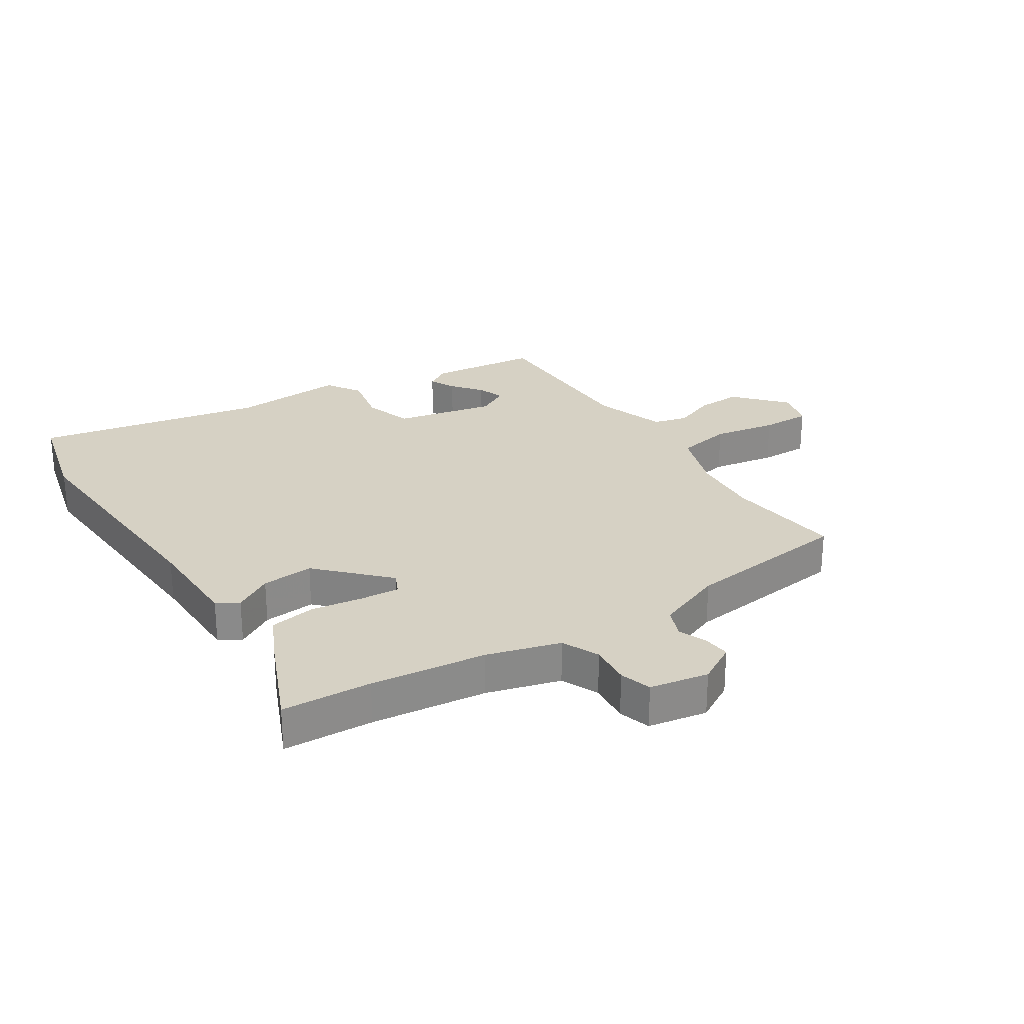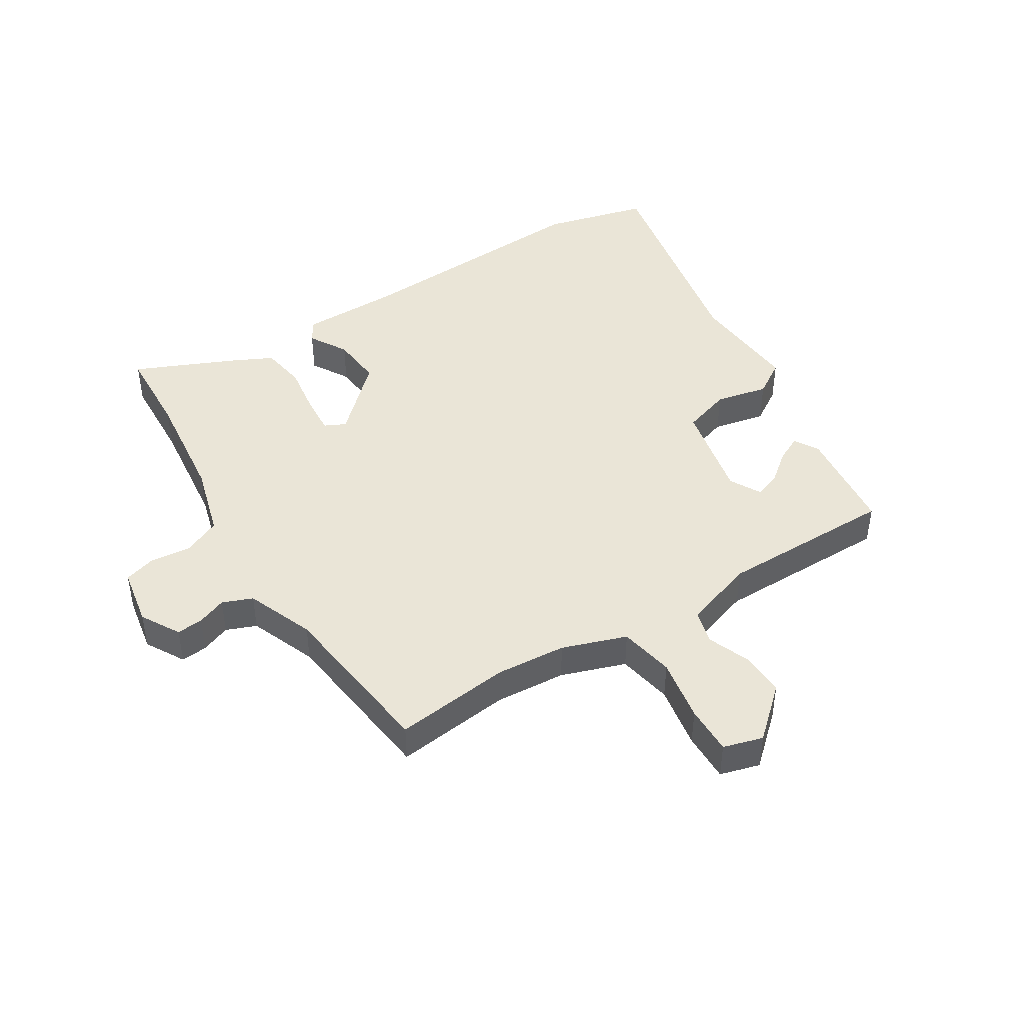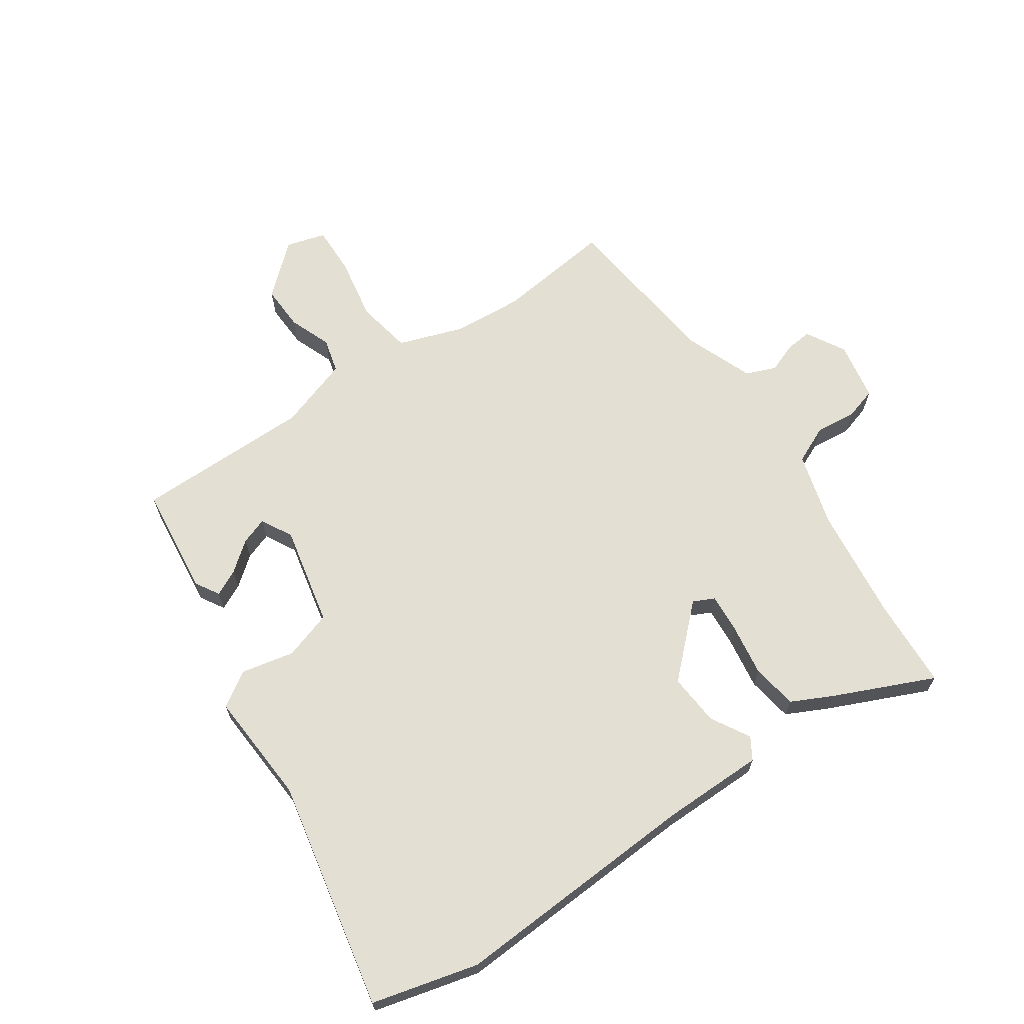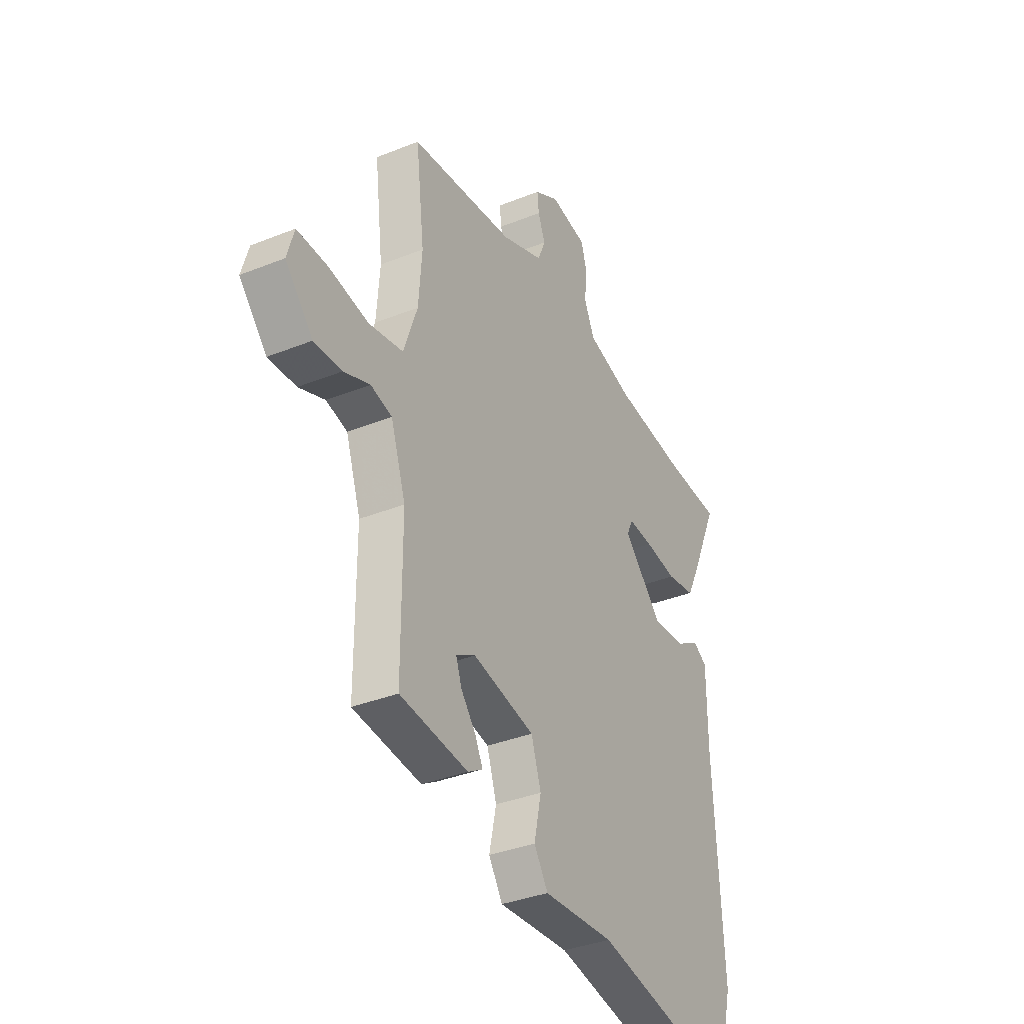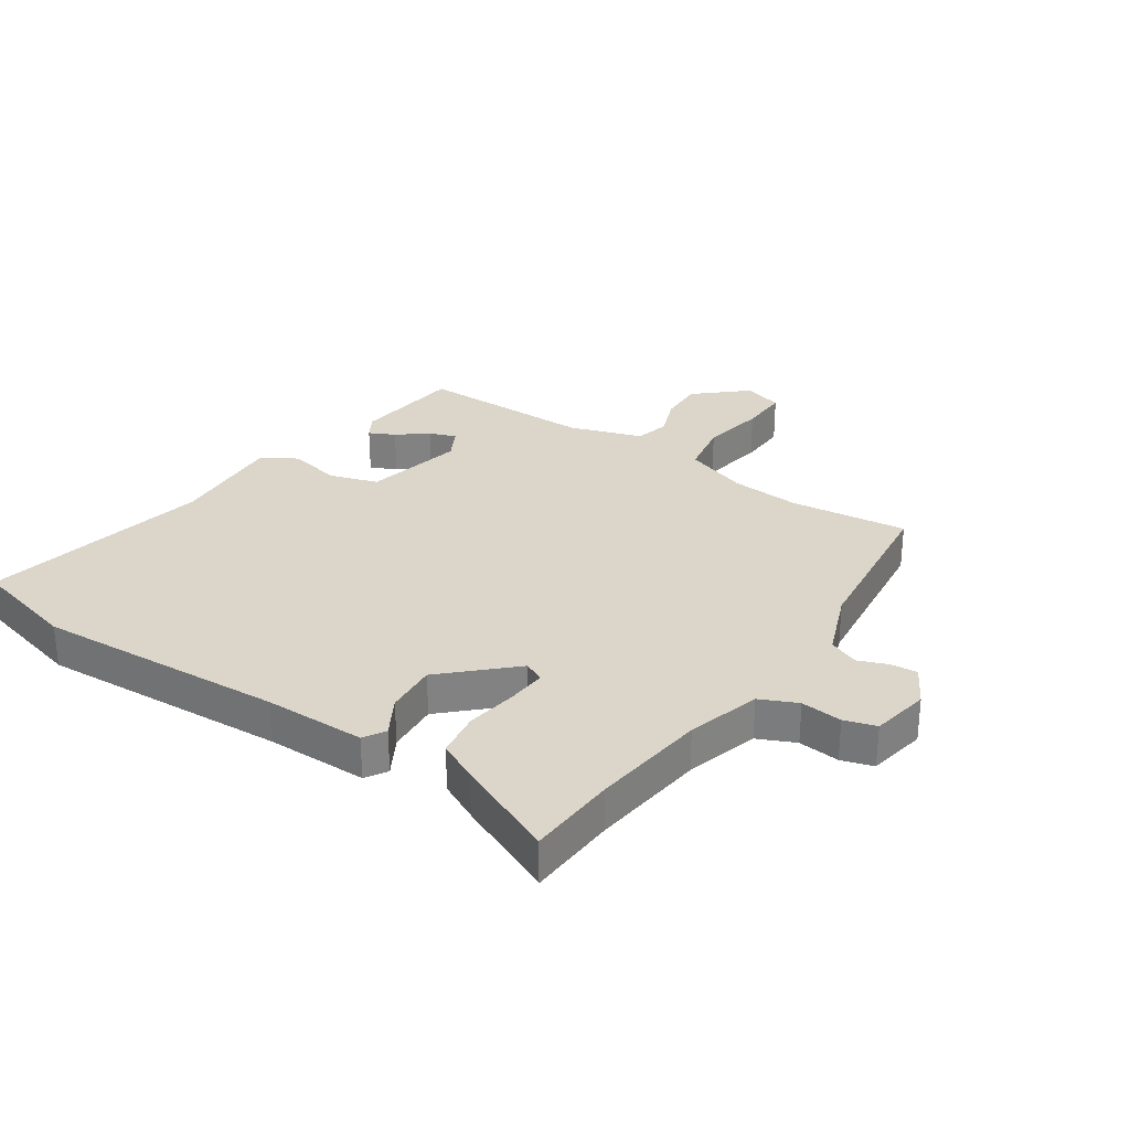
<metadata>
{"format":"obj","ext":"obj","renderer":"f3d","projection":"perspective","resolution":1024,"background":"white","views":[{"elev":26.7,"azim":-33.1,"up":"+Y"},{"elev":44.4,"azim":57.9,"up":"+Y"},{"elev":66.4,"azim":-124.3,"up":"+Y"},{"elev":-35.7,"azim":117.9,"up":"+Z"},{"elev":29.7,"azim":-56.0,"up":"+Y"}]}
</metadata>
<code>
v 0.507 0.07 -0.454
v 0.325 0.07 -0.475
v 0.285 0.07 -0.451
v 0.306 0.07 -0.408
v 0.345 0.07 -0.359
v 0.361 0.07 -0.314
v 0.309 0.07 -0.286
v 0.143 0.07 -0.322
v 0.117 0.07 -0.403
v 0.136 0.07 -0.491
v 0.099 0.07 -0.549
v -0.09 0.07 -0.537
v -0.471 0.07 -0.614
v -0.516 0.07 -0.438
v -0.493 0.07 -0.023
v -0.492 0.07 0.146
v -0.456 0.07 0.168
v -0.392 0.07 0.131
v -0.305 0.07 0.124
v -0.2 0.07 0.234
v -0.217 0.07 0.269
v -0.283 0.07 0.264
v -0.369 0.07 0.251
v -0.445 0.07 0.263
v -0.479 0.07 0.332
v -0.552 0.07 0.497
v -0.402 0.07 0.505
v -0.21 0.07 0.528
v -0.088 0.07 0.563
v -0.06 0.07 0.625
v -0.067 0.07 0.694
v -0.051 0.07 0.747
v 0.047 0.07 0.765
v 0.112 0.07 0.728
v 0.108 0.07 0.684
v 0.089 0.07 0.635
v 0.109 0.07 0.585
v 0.222 0.07 0.541
v 0.501 0.07 0.509
v 0.478 0.07 0.314
v 0.487 0.07 0.197
v 0.524 0.07 0.09
v 0.616 0.07 0.073
v 0.722 0.07 0.092
v 0.804 0.07 0.094
v 0.823 0.07 0.028
v 0.749 0.07 -0.055
v 0.674 0.07 -0.052
v 0.604 0.07 -0.025
v 0.547 0.07 -0.04
v 0.507 0.07 -0.16
v 0.507 0 -0.454
v 0.325 0 -0.475
v 0.285 0 -0.451
v 0.306 0 -0.408
v 0.345 0 -0.359
v 0.361 0 -0.314
v 0.309 0 -0.286
v 0.143 0 -0.322
v 0.117 0 -0.403
v 0.136 0 -0.491
v 0.099 0 -0.549
v -0.09 0 -0.537
v -0.471 0 -0.614
v -0.516 0 -0.438
v -0.493 0 -0.023
v -0.492 0 0.146
v -0.456 0 0.168
v -0.392 0 0.131
v -0.305 0 0.124
v -0.2 0 0.234
v -0.217 0 0.269
v -0.283 0 0.264
v -0.369 0 0.251
v -0.445 0 0.263
v -0.479 0 0.332
v -0.552 0 0.497
v -0.402 0 0.505
v -0.21 0 0.528
v -0.088 0 0.563
v -0.06 0 0.625
v -0.067 0 0.694
v -0.051 0 0.747
v 0.047 0 0.765
v 0.112 0 0.728
v 0.108 0 0.684
v 0.089 0 0.635
v 0.109 0 0.585
v 0.222 0 0.541
v 0.501 0 0.509
v 0.478 0 0.314
v 0.487 0 0.197
v 0.524 0 0.09
v 0.616 0 0.073
v 0.722 0 0.092
v 0.804 0 0.094
v 0.823 0 0.028
v 0.749 0 -0.055
v 0.674 0 -0.052
v 0.604 0 -0.025
v 0.547 0 -0.04
v 0.507 0 -0.16
f 46 47 48 49
f 44 45 46 49
f 43 44 49 50
f 42 43 50
f 41 42 50 51
f 38 39 40
f 37 38 40 41
f 33 34 35 36
f 31 32 33 36
f 30 31 36 37
f 29 30 37 41
f 24 25 26 27
f 22 23 24 27
f 21 22 27 28
f 20 21 28 29
f 15 16 17 18
f 15 18 19
f 12 13 14 15
f 12 15 19
f 9 10 11 12
f 8 9 12 19
f 7 8 19 20
f 2 3 4 5
f 2 5 6
f 1 2 6
f 51 1 6
f 20 29 41 51
f 6 7 20 51
f 100 99 98 97
f 100 97 96 95
f 101 100 95 94
f 101 94 93
f 102 101 93 92
f 91 90 89
f 92 91 89 88
f 87 86 85 84
f 87 84 83 82
f 88 87 82 81
f 92 88 81 80
f 78 77 76 75
f 78 75 74 73
f 79 78 73 72
f 80 79 72 71
f 69 68 67 66
f 70 69 66
f 66 65 64 63
f 70 66 63
f 63 62 61 60
f 70 63 60 59
f 71 70 59 58
f 56 55 54 53
f 57 56 53
f 57 53 52
f 57 52 102
f 102 92 80 71
f 102 71 58 57
f 1 52 53 2
f 2 53 54 3
f 3 54 55 4
f 4 55 56 5
f 5 56 57 6
f 6 57 58 7
f 7 58 59 8
f 8 59 60 9
f 9 60 61 10
f 10 61 62 11
f 11 62 63 12
f 12 63 64 13
f 13 64 65 14
f 14 65 66 15
f 15 66 67 16
f 16 67 68 17
f 17 68 69 18
f 18 69 70 19
f 19 70 71 20
f 20 71 72 21
f 21 72 73 22
f 22 73 74 23
f 23 74 75 24
f 24 75 76 25
f 25 76 77 26
f 26 77 78 27
f 27 78 79 28
f 28 79 80 29
f 29 80 81 30
f 30 81 82 31
f 31 82 83 32
f 32 83 84 33
f 33 84 85 34
f 34 85 86 35
f 35 86 87 36
f 36 87 88 37
f 37 88 89 38
f 38 89 90 39
f 39 90 91 40
f 40 91 92 41
f 41 92 93 42
f 42 93 94 43
f 43 94 95 44
f 44 95 96 45
f 45 96 97 46
f 46 97 98 47
f 47 98 99 48
f 48 99 100 49
f 49 100 101 50
f 50 101 102 51
f 51 102 52 1

</code>
